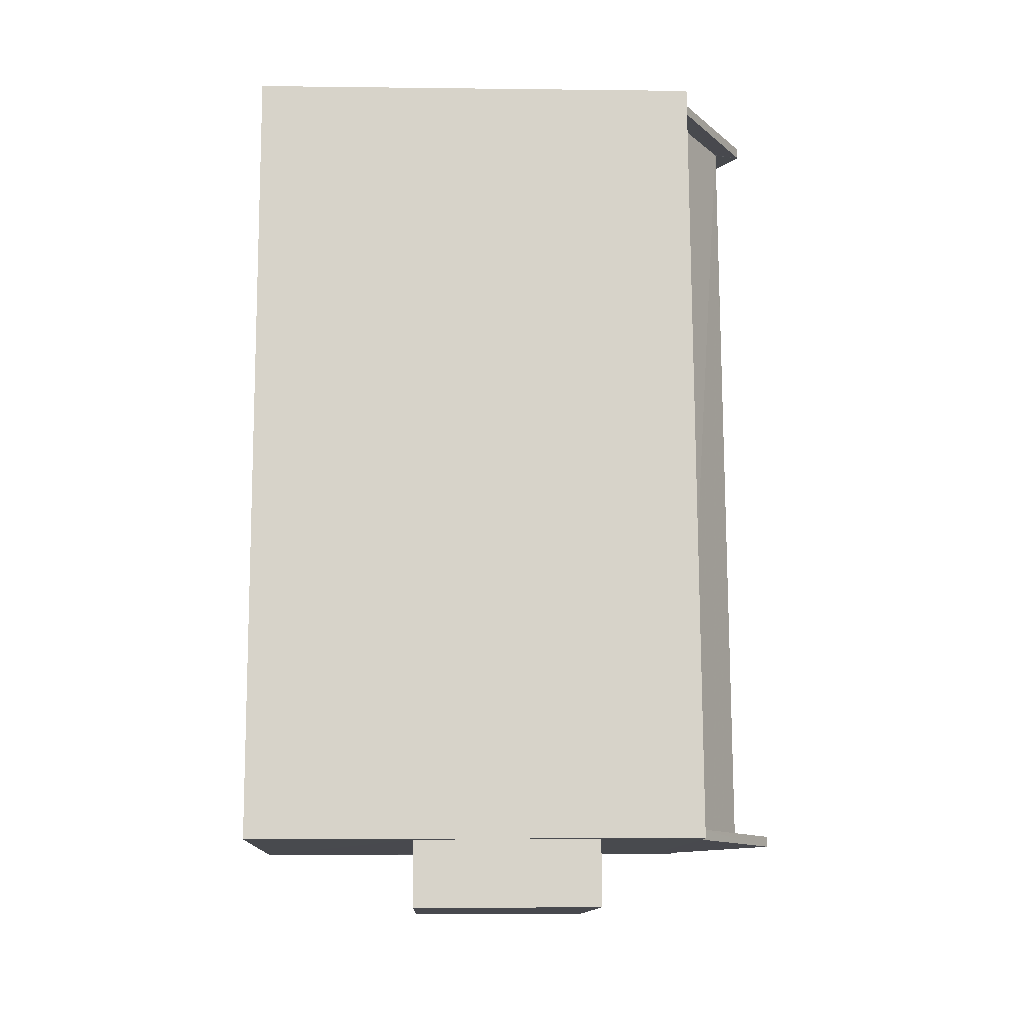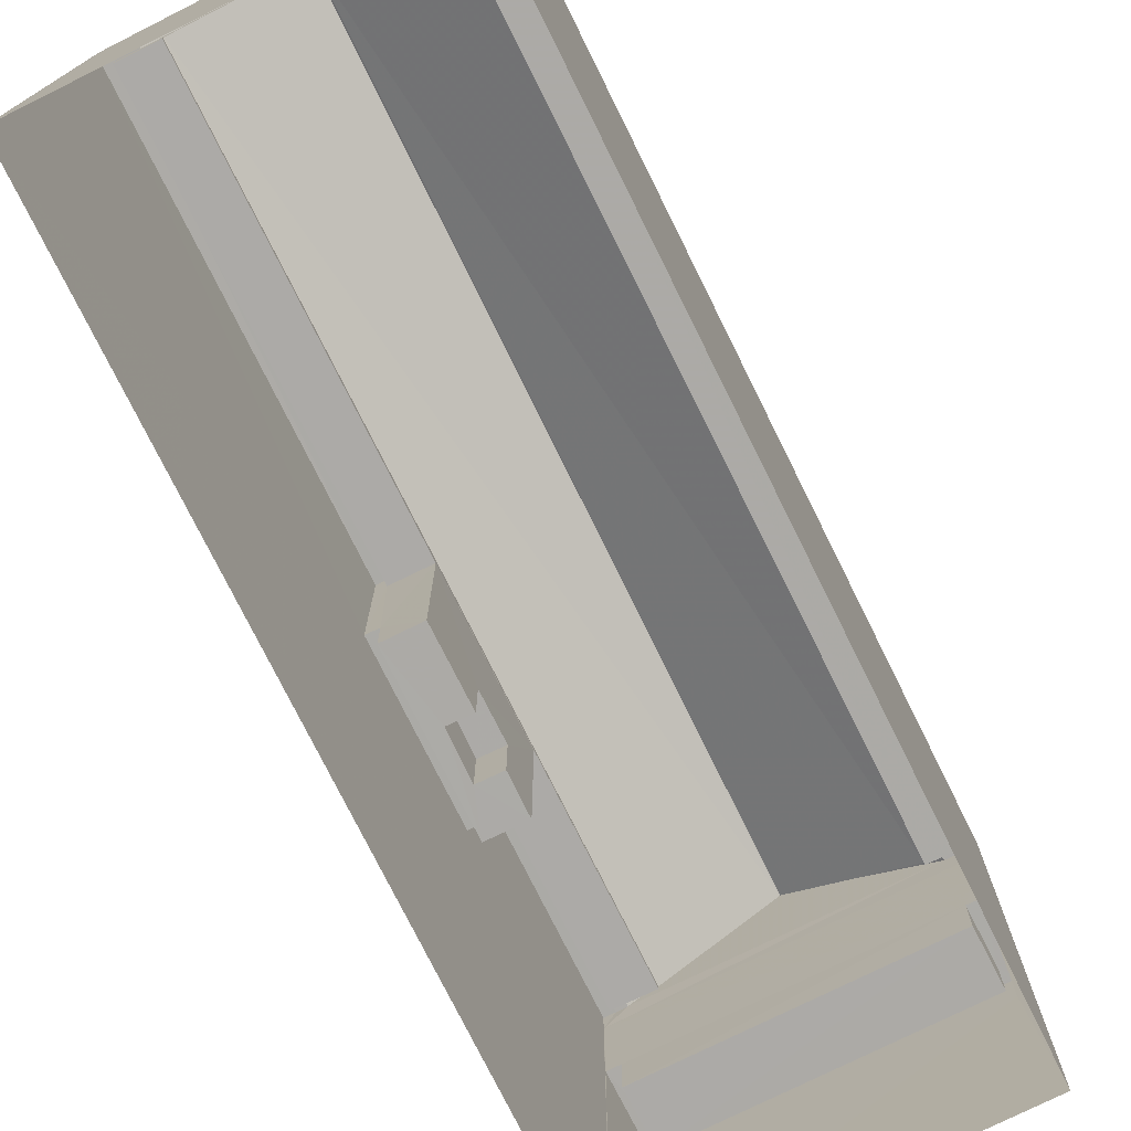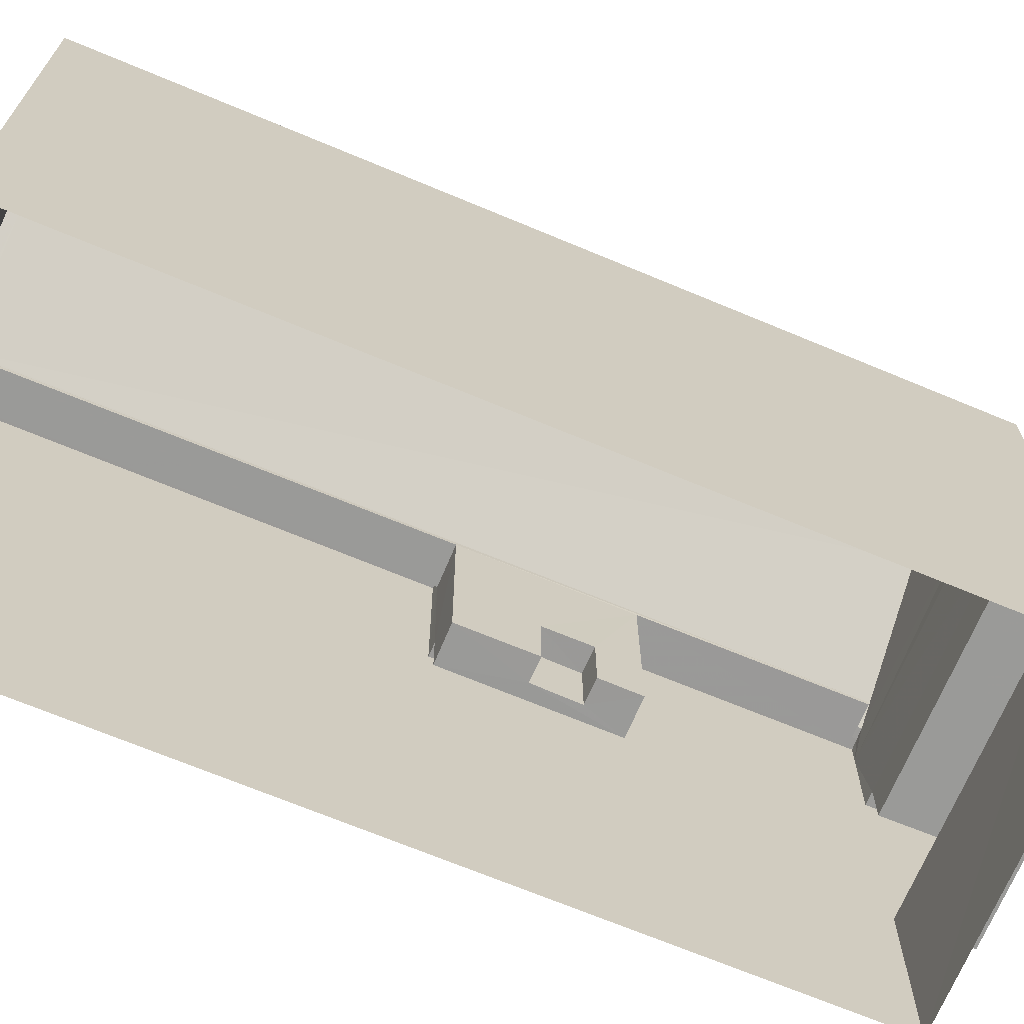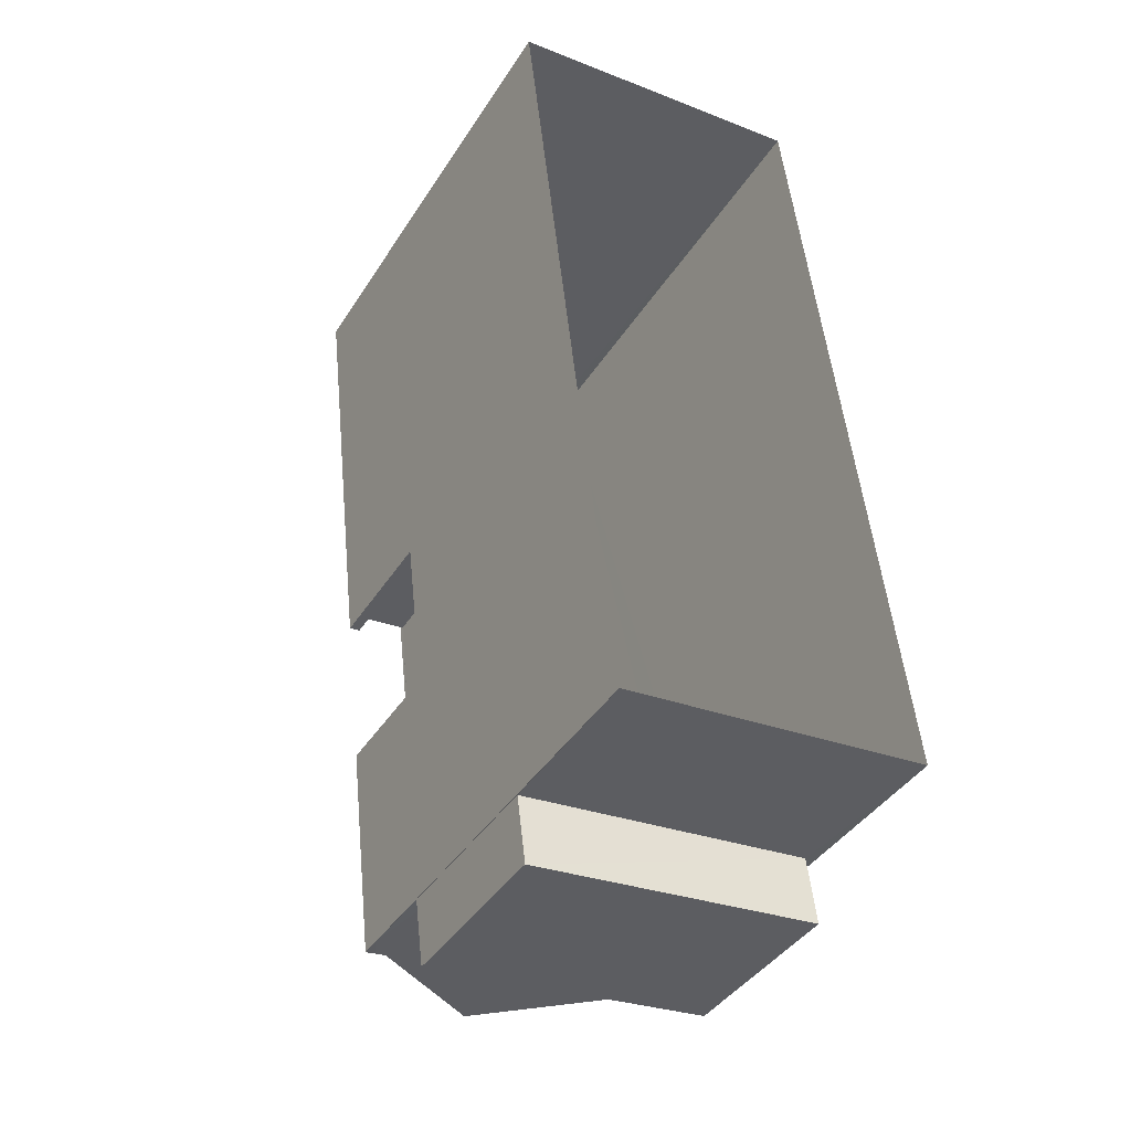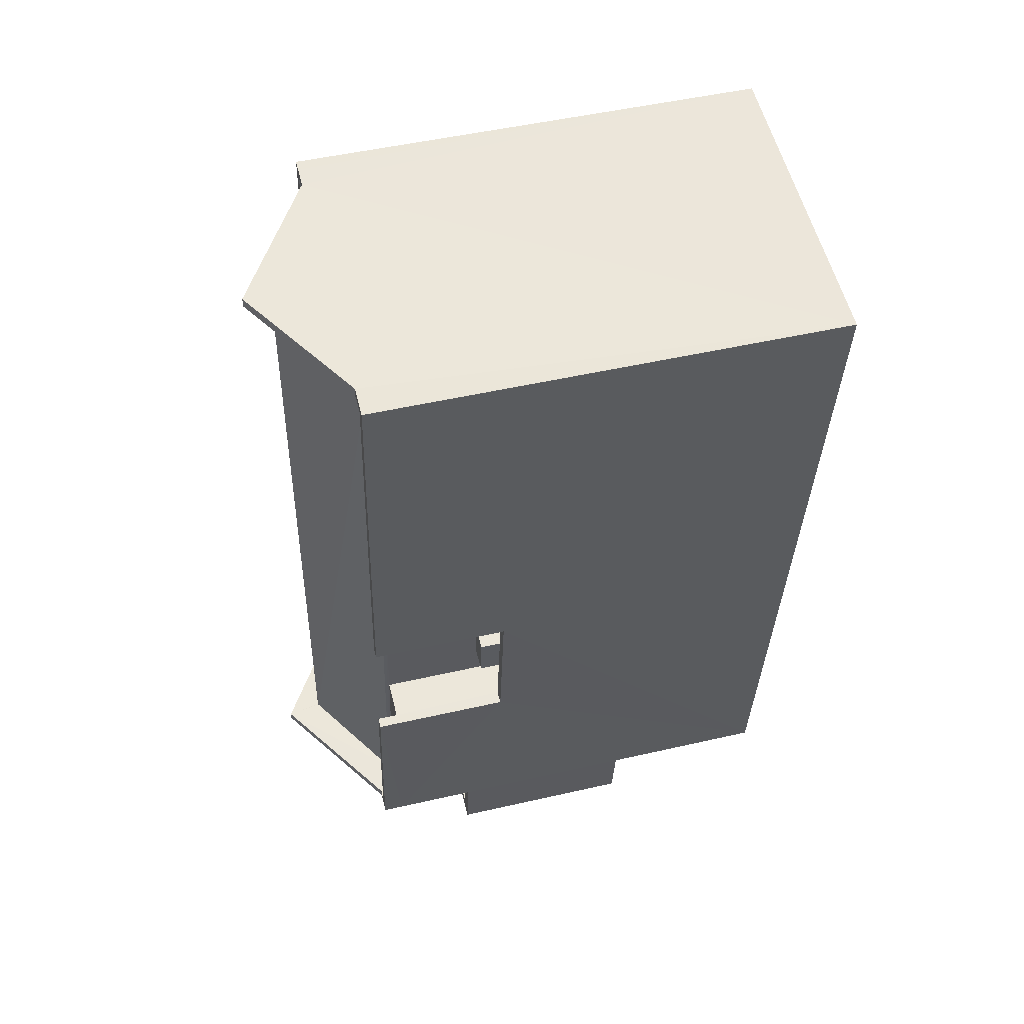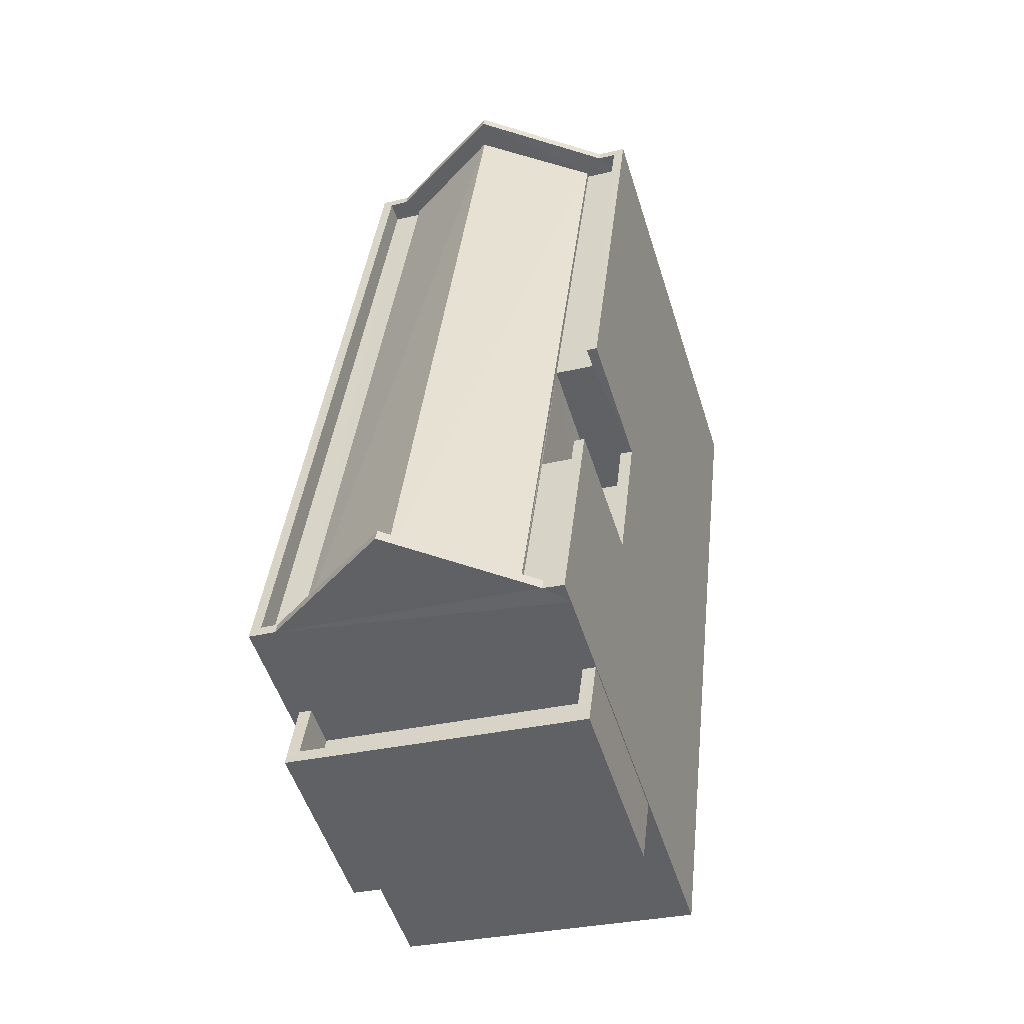
<metadata>
{"format":"obj","ext":"obj","renderer":"f3d","projection":"perspective","resolution":1024,"background":"white","views":[{"elev":-6.2,"azim":-92.1,"up":"+Y"},{"elev":-76.0,"azim":-160.2,"up":"+Z"},{"elev":-69.2,"azim":-119.3,"up":"+Z"},{"elev":-41.2,"azim":150.2,"up":"+Y"},{"elev":49.8,"azim":75.8,"up":"+Y"},{"elev":-52.8,"azim":17.4,"up":"+Y"}]}
</metadata>
<code>
v -8.917e+04 -9.922e+04 7.487
v -8.918e+04 -9.924e+04 7.487
v -8.918e+04 -9.924e+04 7.488
v -8.918e+04 -9.922e+04 7.488
v -8.918e+04 -9.924e+04 11.51
v -8.918e+04 -9.924e+04 11.51
v -8.918e+04 -9.924e+04 11.51
v -8.918e+04 -9.924e+04 11.51
v -8.918e+04 -9.922e+04 20.38
v -8.918e+04 -9.922e+04 18.49
v -8.918e+04 -9.922e+04 18.49
v -8.918e+04 -9.922e+04 20.38
v -8.918e+04 -9.922e+04 17.99
v -8.918e+04 -9.923e+04 17.99
v -8.917e+04 -9.922e+04 17.99
v -8.918e+04 -9.923e+04 17.99
v -8.918e+04 -9.924e+04 17.99
v -8.918e+04 -9.924e+04 17.99
v -8.918e+04 -9.924e+04 17.99
v -8.918e+04 -9.924e+04 17.99
v -8.918e+04 -9.924e+04 18.11
v -8.918e+04 -9.922e+04 18.1
v -8.918e+04 -9.924e+04 18.1
v -8.918e+04 -9.922e+04 19.72
v -8.918e+04 -9.924e+04 18.49
v -8.918e+04 -9.924e+04 18.49
v -8.918e+04 -9.924e+04 18.49
v -8.918e+04 -9.924e+04 18.49
v -8.918e+04 -9.924e+04 18.49
v -8.918e+04 -9.924e+04 18.49
v -8.918e+04 -9.924e+04 18.49
v -8.918e+04 -9.922e+04 18.49
v -8.918e+04 -9.922e+04 18.49
v -8.918e+04 -9.924e+04 20.58
v -8.918e+04 -9.924e+04 18.49
v -8.918e+04 -9.924e+04 18.49
v -8.918e+04 -9.924e+04 20.58
v -8.918e+04 -9.924e+04 19.74
v -8.918e+04 -9.922e+04 19.74
v -8.918e+04 -9.924e+04 18.1
v -8.918e+04 -9.922e+04 18.1
v -8.918e+04 -9.922e+04 18.11
v -8.918e+04 -9.924e+04 19.73
v -8.918e+04 -9.924e+04 18.49
v -8.918e+04 -9.924e+04 18.49
v -8.917e+04 -9.922e+04 18.49
v -8.917e+04 -9.922e+04 18.49
v -8.917e+04 -9.922e+04 18.49
v -8.918e+04 -9.923e+04 18.49
v -8.918e+04 -9.923e+04 18.49
v -8.918e+04 -9.924e+04 15.01
v -8.918e+04 -9.924e+04 15.01
v -8.918e+04 -9.924e+04 15.01
v -8.918e+04 -9.924e+04 15.01
v -8.918e+04 -9.924e+04 18.49
v -8.918e+04 -9.922e+04 18.49
v -8.918e+04 -9.922e+04 18.49
v -8.918e+04 -9.922e+04 18.49
v -8.918e+04 -9.924e+04 15.57
v -8.918e+04 -9.924e+04 15.57
v -8.918e+04 -9.924e+04 15.57
v -8.918e+04 -9.924e+04 15.57
v -8.918e+04 -9.924e+04 16.01
v -8.918e+04 -9.924e+04 16.01
v -8.918e+04 -9.924e+04 16.01
v -8.918e+04 -9.924e+04 16.01
v -8.918e+04 -9.924e+04 16.01
v -8.918e+04 -9.924e+04 16.01
v -8.918e+04 -9.924e+04 16.01
v -8.918e+04 -9.924e+04 16.01
v -8.918e+04 -9.924e+04 14.17
v -8.918e+04 -9.923e+04 14.17
v -8.918e+04 -9.924e+04 14.17
v -8.918e+04 -9.923e+04 14.17
v -8.918e+04 -9.924e+04 14.17
v -8.918e+04 -9.924e+04 14.17
v -8.918e+04 -9.924e+04 14.17
v -8.918e+04 -9.924e+04 14.17
v -8.918e+04 -9.923e+04 15.17
v -8.918e+04 -9.924e+04 15.17
v -8.918e+04 -9.924e+04 15.17
v -8.918e+04 -9.923e+04 15.17
v -8.918e+04 -9.924e+04 17.99
v -8.918e+04 -9.922e+04 17.99
v -8.918e+04 -9.924e+04 17.99
v -8.918e+04 -9.922e+04 17.99
v -8.918e+04 -9.924e+04 15.01
v -8.918e+04 -9.924e+04 16.01
v -8.918e+04 -9.924e+04 15.01
v -8.918e+04 -9.924e+04 17.99
v -8.918e+04 -9.924e+04 17.99
f 1 2 3
f 4 1 3
f 5 6 7
f 5 8 6
f 9 10 11
f 12 9 11
f 13 14 15
f 13 16 14
f 17 18 19
f 17 20 18
f 21 22 23
f 21 24 22
f 25 26 27
f 25 28 26
f 25 29 28
f 28 30 31
f 28 29 30
f 32 9 12
f 32 33 9
f 34 35 36
f 34 37 35
f 38 39 24
f 21 38 24
f 40 41 42
f 43 40 42
f 44 45 36
f 35 44 36
f 46 47 48
f 47 49 50
f 48 47 50
f 51 52 53
f 54 51 53
f 45 44 55
f 55 56 57
f 56 58 57
f 44 56 55
f 59 60 61
f 59 62 60
f 63 64 65
f 66 67 68
f 66 69 67
f 69 64 63
f 65 64 70
f 69 66 64
f 56 32 58
f 56 33 32
f 43 39 38
f 43 42 39
f 10 46 11
f 10 47 46
f 71 72 73
f 72 71 74
f 75 76 77
f 78 74 71
f 76 78 77
f 78 71 77
f 79 80 81
f 82 79 81
f 83 84 85
f 83 86 84
f 27 37 34
f 27 26 37
f 69 63 7
f 6 69 7
f 87 88 89
f 87 65 88
f 31 30 19
f 30 81 19
f 19 80 17
f 17 80 76
f 76 80 78
f 19 81 80
f 54 53 66
f 68 54 66
f 62 76 75
f 73 72 59
f 62 17 76
f 17 40 20
f 59 17 62
f 41 40 16
f 13 41 16
f 72 16 59
f 16 40 17
f 16 17 59
f 57 58 4
f 32 12 11
f 58 32 4
f 4 32 1
f 46 48 1
f 11 46 1
f 32 11 1
f 89 57 4
f 4 3 89
f 90 55 57
f 88 90 57
f 88 57 89
f 77 61 60
f 77 71 61
f 5 89 3
f 90 88 65
f 90 70 91
f 5 3 2
f 5 87 89
f 8 2 91
f 65 70 90
f 51 54 70
f 5 2 8
f 8 91 67
f 91 68 67
f 54 68 70
f 70 68 91
f 66 53 52
f 64 66 52
f 55 90 45
f 34 36 27
f 45 90 36
f 25 91 29
f 36 90 91
f 25 27 91
f 27 36 91
f 85 56 44
f 85 84 56
f 70 64 52
f 51 70 52
f 8 69 6
f 8 67 69
f 62 77 60
f 62 75 77
f 79 78 80
f 79 74 78
f 1 48 82
f 1 82 2
f 2 81 91
f 30 29 91
f 48 50 82
f 81 30 91
f 82 81 2
f 20 40 18
f 18 26 28
f 85 23 83
f 40 37 26
f 44 35 85
f 43 37 40
f 38 35 37
f 21 35 38
f 43 38 37
f 21 23 35
f 18 40 26
f 35 23 85
f 50 49 14
f 50 14 82
f 14 16 79
f 79 16 72
f 79 72 74
f 82 14 79
f 63 87 7
f 7 87 5
f 65 87 63
f 22 83 23
f 22 86 83
f 31 18 28
f 31 19 18
f 73 61 71
f 73 59 61
f 14 47 15
f 14 49 47
f 13 15 10
f 22 84 86
f 10 15 47
f 24 33 22
f 33 56 84
f 10 41 13
f 42 41 10
f 42 9 39
f 9 24 39
f 42 10 9
f 33 24 9
f 33 84 22

</code>
